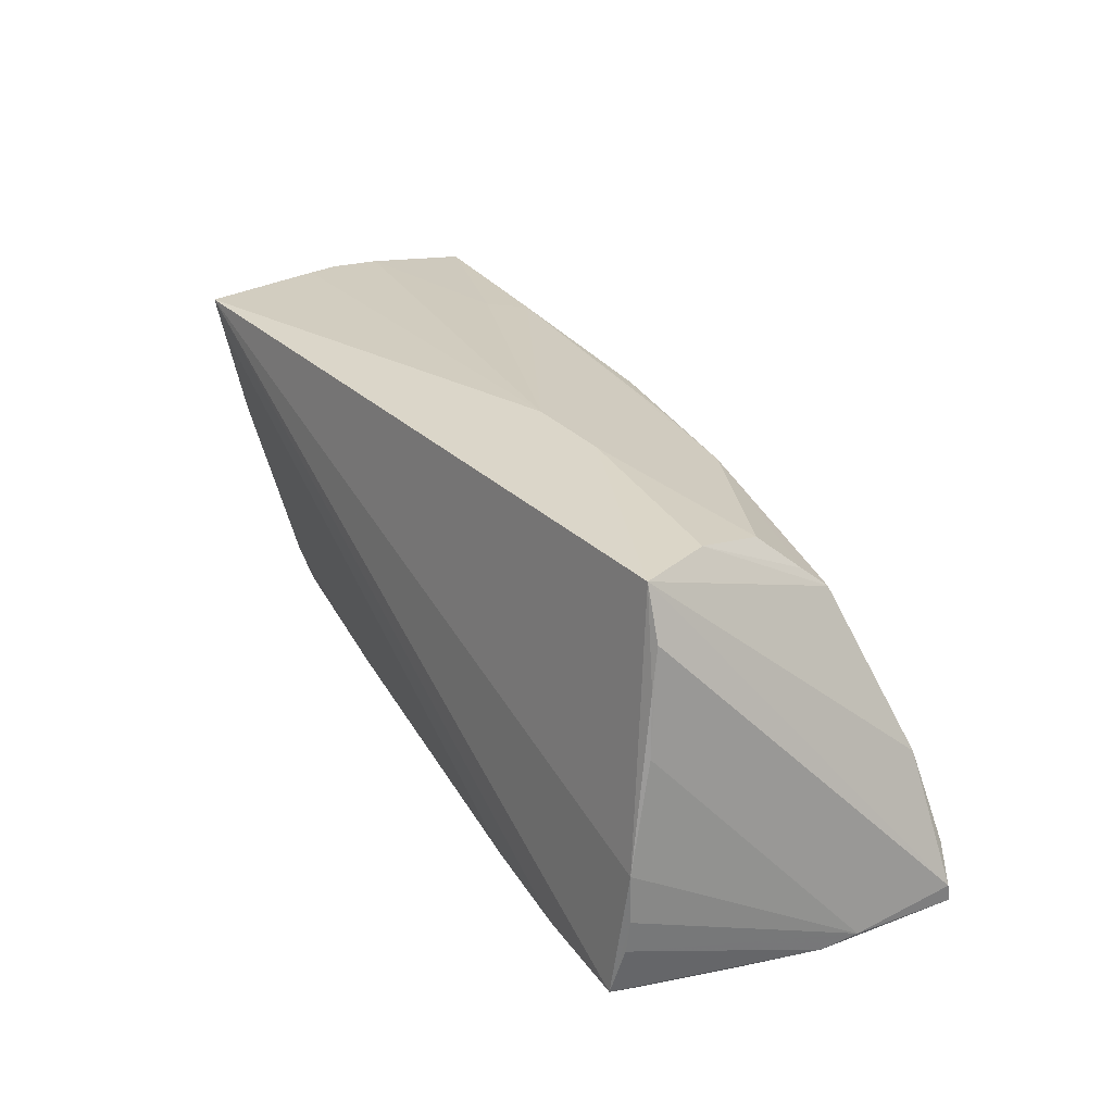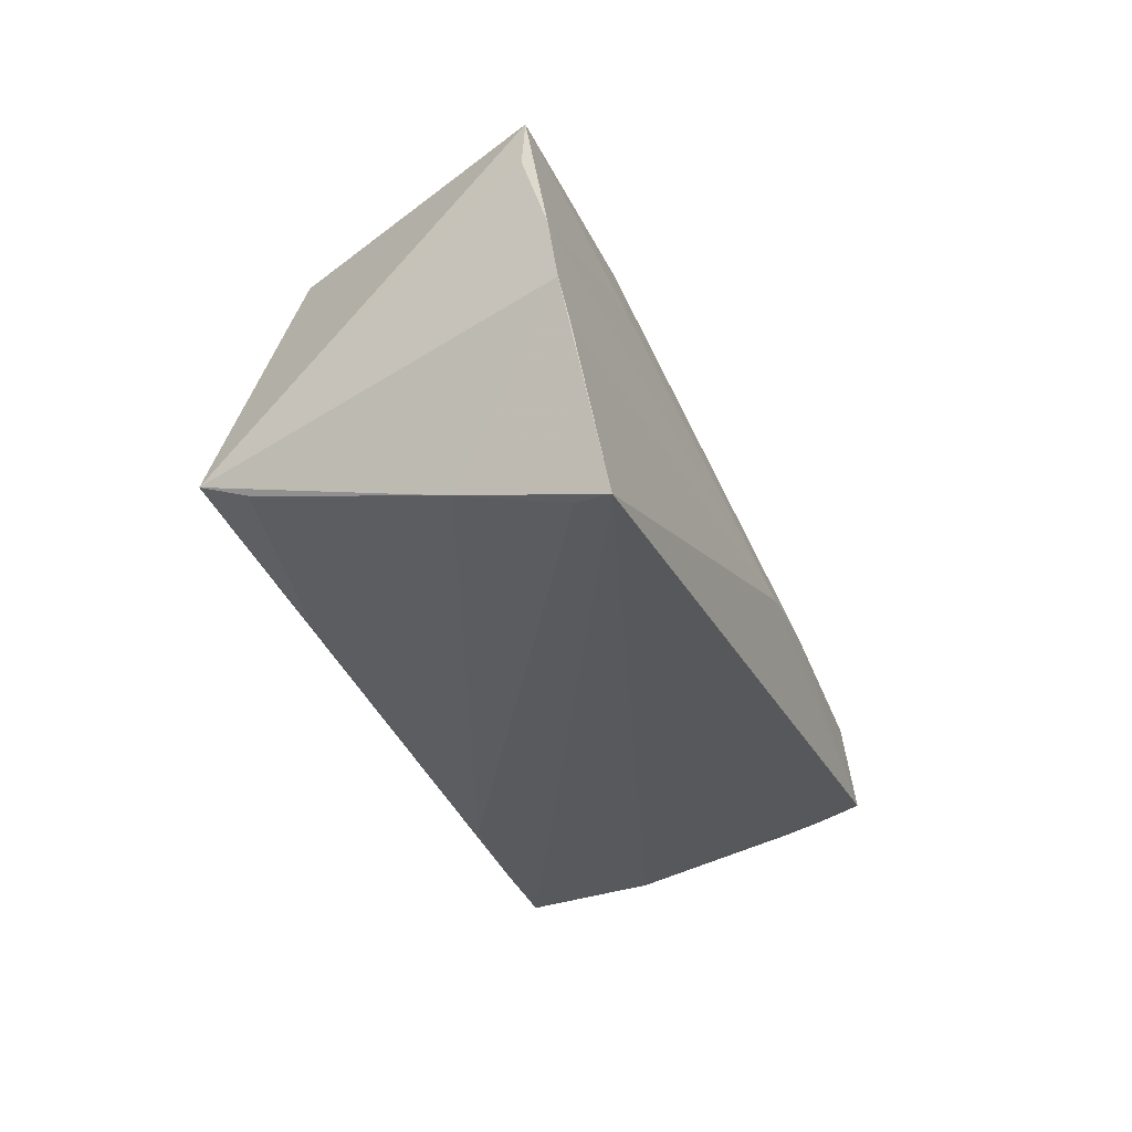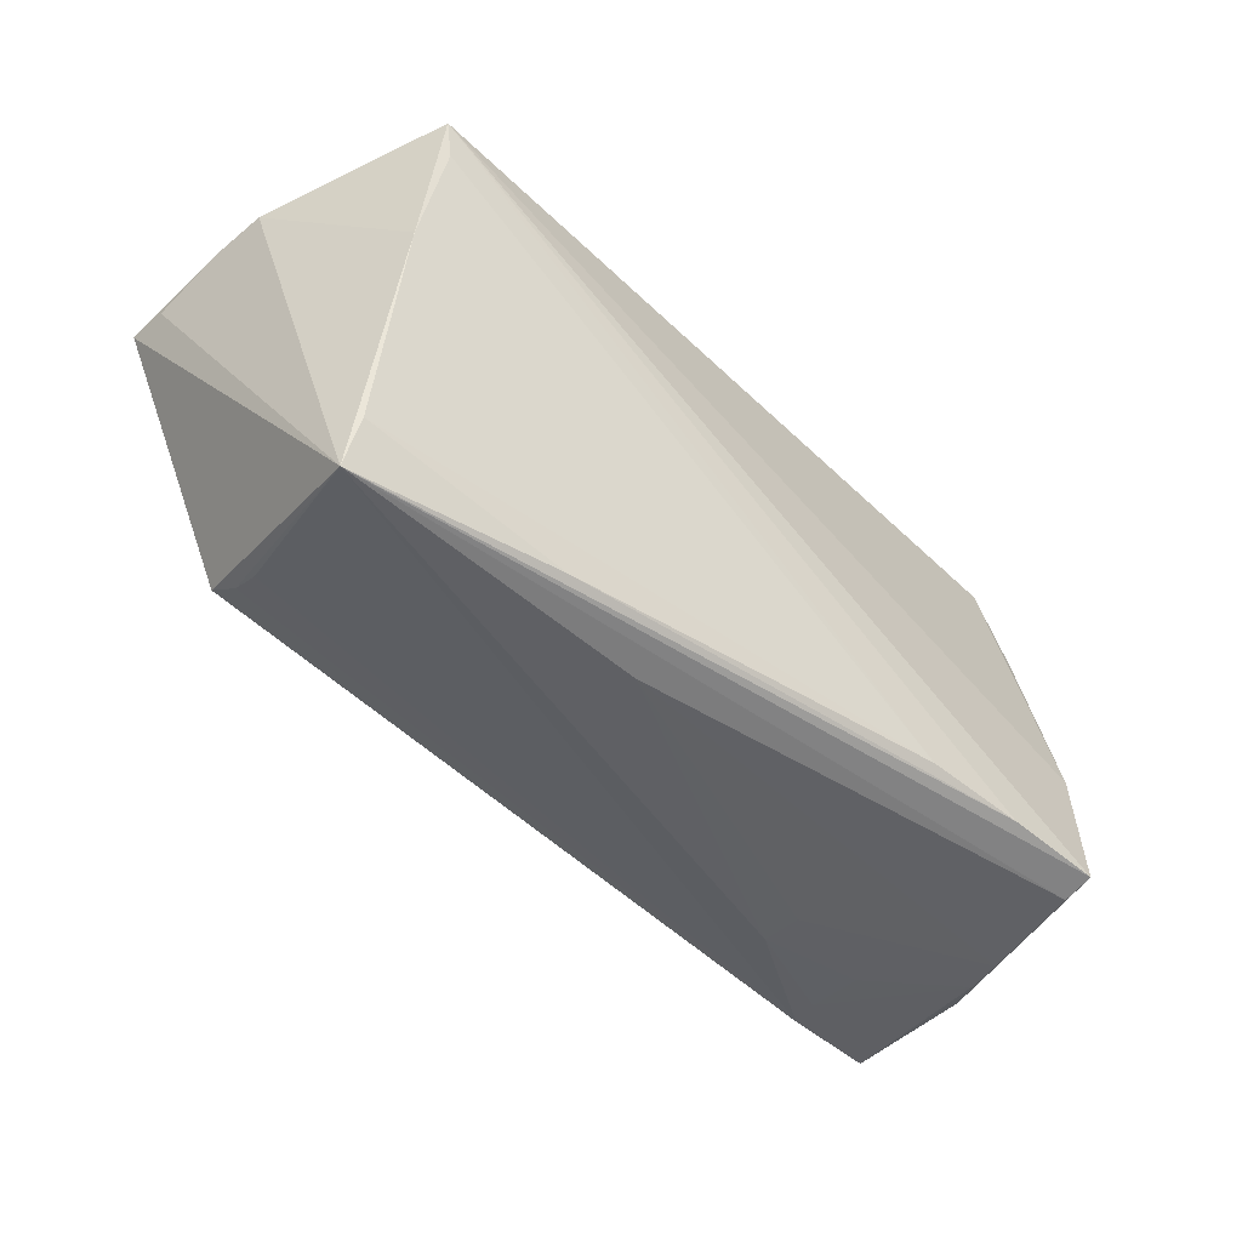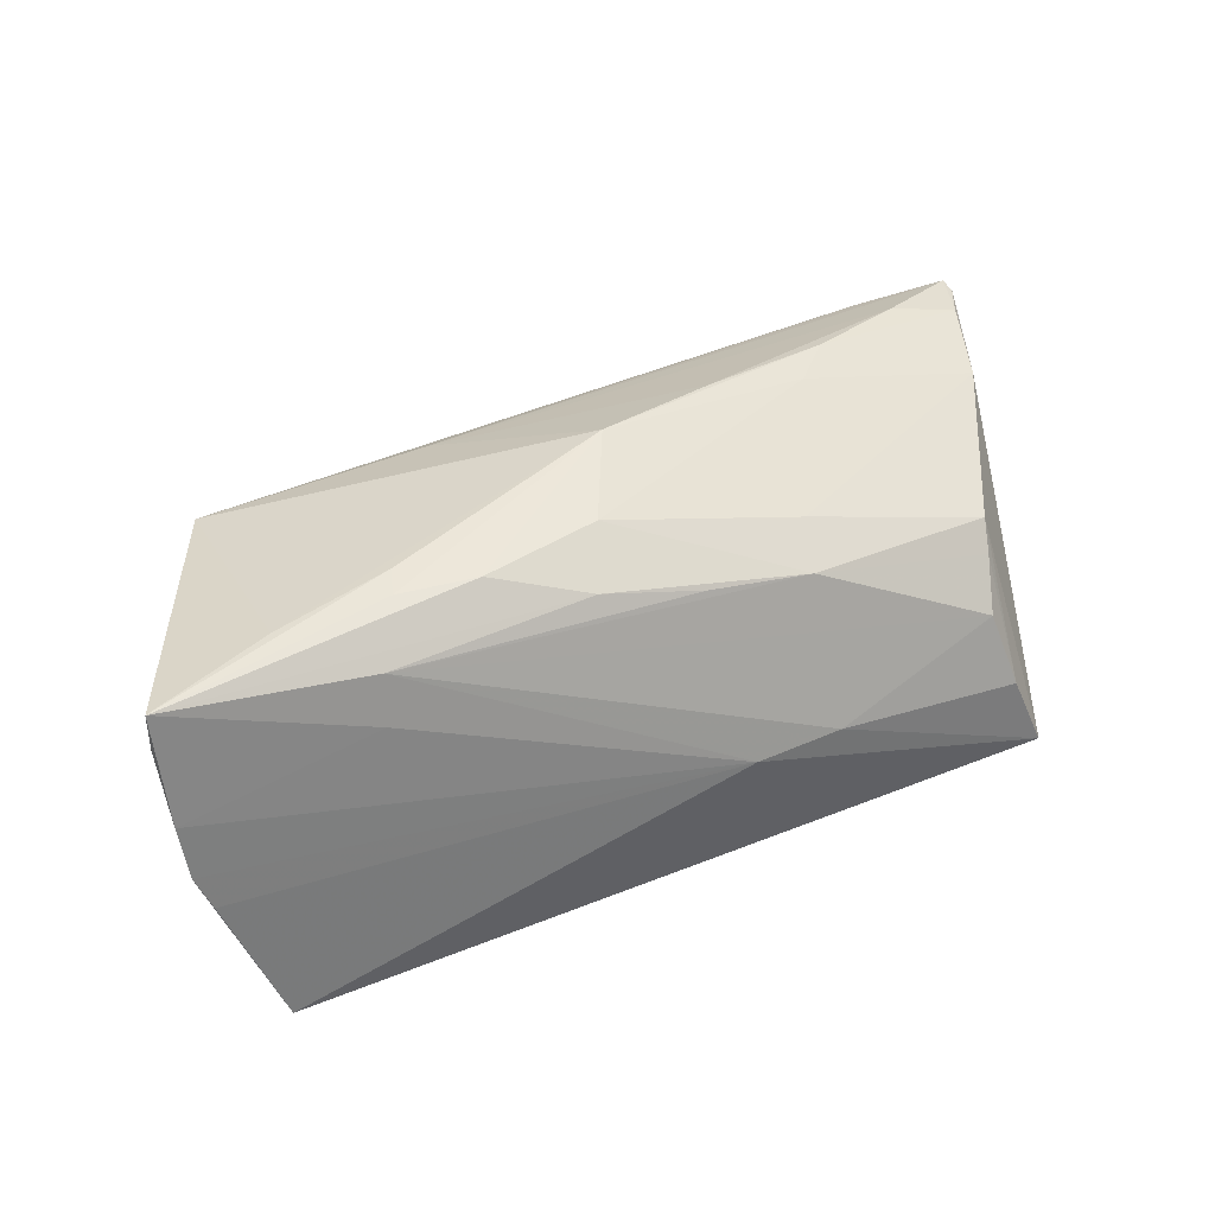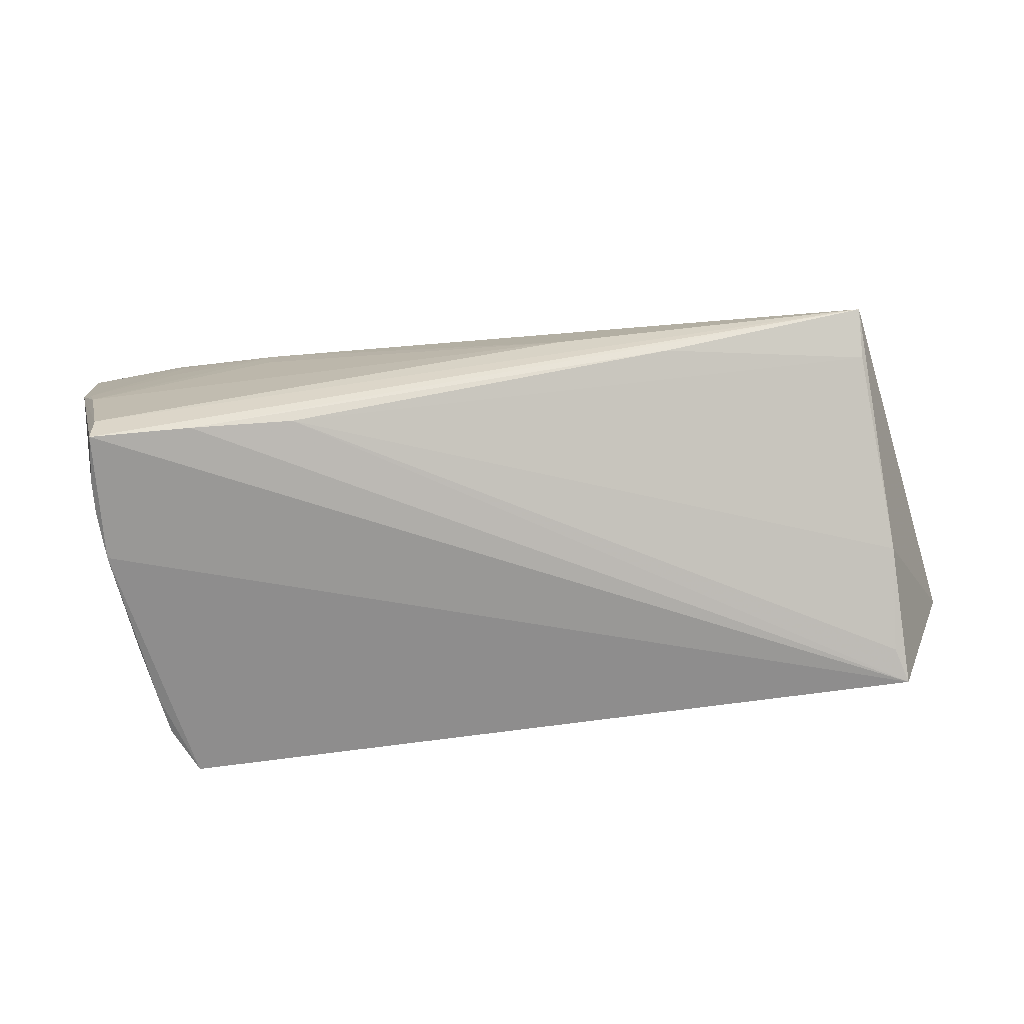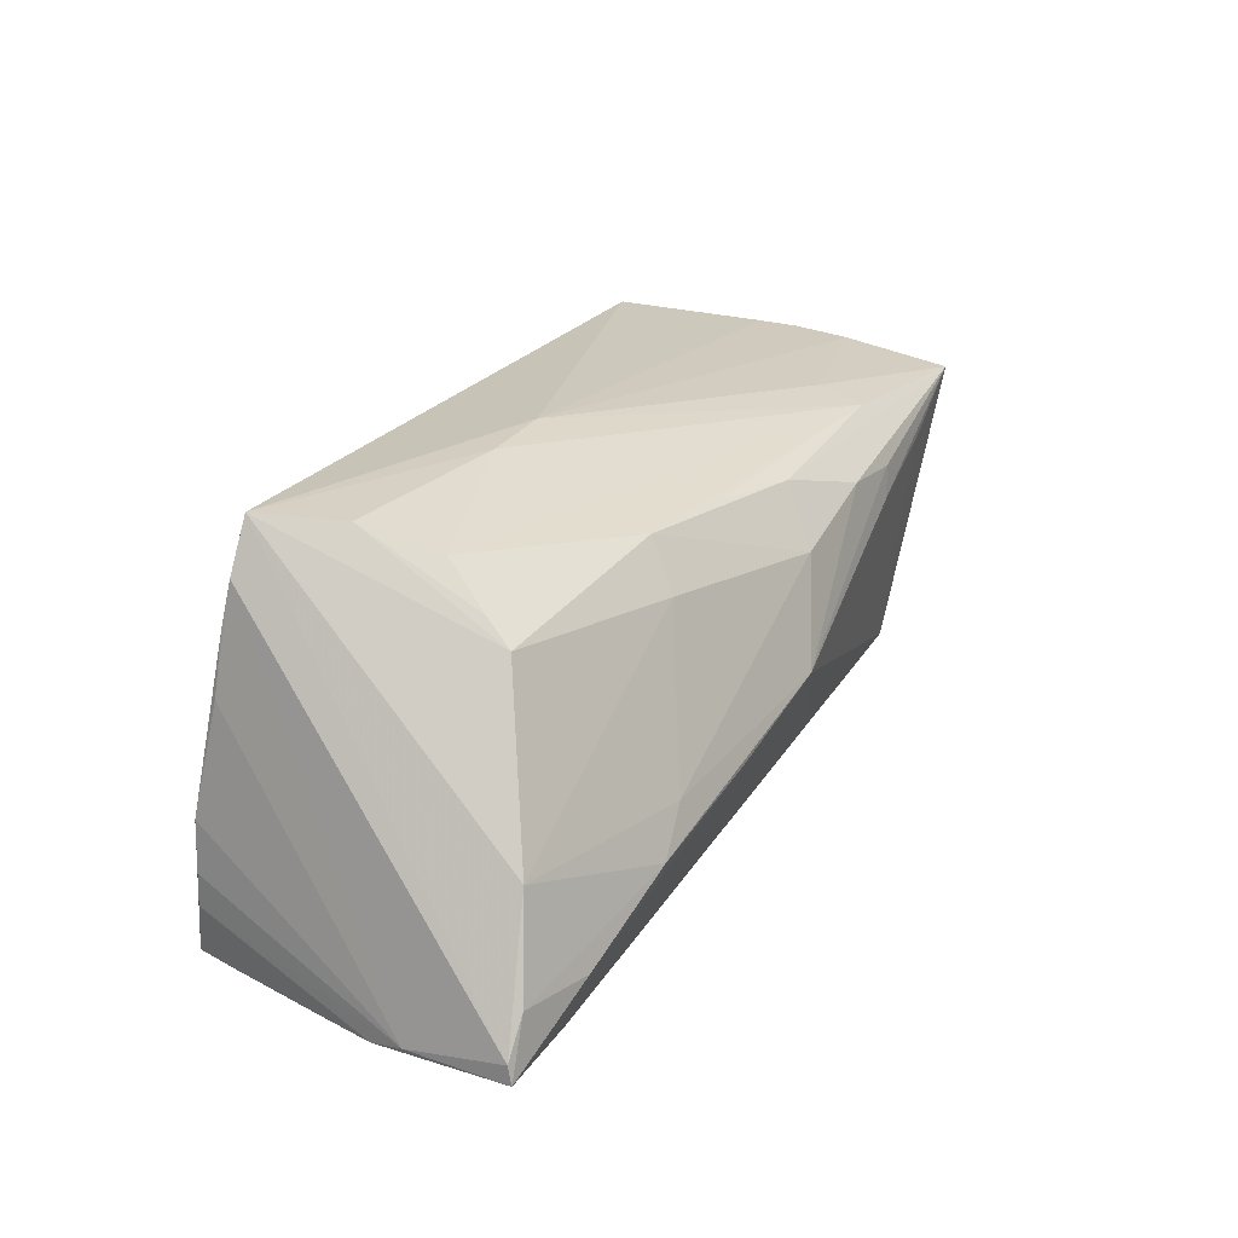
<metadata>
{"format":"obj","ext":"obj","renderer":"f3d","projection":"perspective","resolution":1024,"background":"white","views":[{"elev":30.1,"azim":-121.6,"up":"+Y"},{"elev":-31.0,"azim":110.6,"up":"+Z"},{"elev":-46.9,"azim":136.1,"up":"+Y"},{"elev":38.4,"azim":155.2,"up":"+Z"},{"elev":-74.6,"azim":7.9,"up":"+Z"},{"elev":22.6,"azim":-63.3,"up":"+Y"}]}
</metadata>
<code>
v -0.05715 -0.02204 0.02007
v -0.05038 -0.01646 -0.02049
v -0.04511 0.02583 -0.01522
v -0.04111 0.01482 0.0118
v -0.0504 -0.006351 -0.02009
v -0.02714 -0.00476 0.02324
v 0.05878 0.01802 0.02033
v -0.0562 -0.02214 0.007318
v -0.03193 -0.009557 0.02394
v -0.05196 -0.02425 -0.005294
v 0.02136 0.01415 0.02278
v -0.02388 -0.02093 -0.02073
v -0.0179 0.0131 0.01781
v 0.02976 0.009756 0.02349
v -0.04838 0.01466 -0.01657
v 0.03447 0.0193 0.01813
v -0.03849 0.02231 0.00343
v 0.05568 0.02187 -0.004455
v -0.04906 -0.02372 -0.01801
v -0.04779 0.01978 -0.0156
v -0.02943 -0.02406 0.009906
v 0.04935 0.02387 -0.02171
v 0.0587 0.0176 0.01526
v 0.01042 -0.02425 -0.009944
v -0.01704 0.0257 -0.003436
v -0.04317 -0.02329 0.01511
v 0.04338 -0.01593 0.01508
v 0.009596 0.01755 0.01899
v -0.04278 -0.0238 0.007942
v 0.04407 0.01281 0.02191
v -0.04941 0.007174 -0.01724
v 0.01644 -0.01449 0.02012
v 0.03101 0.0133 0.0229
v -0.04535 -0.01556 0.02231
v -0.02938 -0.02425 0.004774
v 0.0443 -0.01441 0.01828
v 0.04872 -0.01733 -0.01221
v -0.05067 -0.004149 0.0181
v -0.0445 -0.02283 0.01906
v -0.01606 0.01888 0.01443
v -0.05519 -0.02327 0.003006
v -0.006183 0.02585 -0.004229
v 0.05744 0.02123 1.406e-05
v 0.04919 -0.02321 -0.01006
v -0.05471 -0.01515 0.02007
v 0.0005932 -0.001022 0.02613
v -0.002965 0.01865 0.01618
v -0.04024 0.01763 0.008621
v -0.05332 -0.02396 -0.0006764
v 0.04952 0.006804 -0.01816
v -0.05067 -0.01241 -0.02011
v -0.03651 -0.02195 -0.02148
v -0.04109 0.02513 -0.005615
v -0.05718 -0.01979 0.01966
v 0.00652 0.01066 0.02318
v 0.03509 0.02081 0.01222
v 0.05813 0.02036 0.006755
v 0.04357 -0.01715 0.01145
v 0.02384 -0.02208 -0.0142
v 0.04816 0.01945 -0.02111
v -0.04915 -0.02259 -0.02171
v -0.01527 -0.005742 0.02504
f 36 44 7
f 22 43 50
f 50 43 44
f 54 20 8
f 22 52 61
f 61 5 22
f 52 44 61
f 7 44 23
f 57 43 42
f 7 23 57
f 44 43 57
f 57 23 44
f 22 42 18
f 18 43 22
f 42 43 18
f 22 50 60
f 12 60 50
f 12 52 22
f 22 60 12
f 30 36 7
f 30 46 36
f 54 38 3
f 3 20 54
f 3 4 53
f 3 38 4
f 3 42 22
f 22 5 3
f 44 39 21
f 58 39 44
f 44 21 24
f 5 8 31
f 31 8 20
f 54 8 1
f 19 24 10
f 19 61 44
f 44 24 19
f 41 1 8
f 41 19 10
f 61 19 41
f 8 2 41
f 41 2 61
f 7 57 56
f 56 57 42
f 37 50 44
f 37 12 50
f 53 4 48
f 48 17 53
f 53 17 25
f 25 3 53
f 42 3 25
f 40 48 4
f 17 48 40
f 46 55 6
f 14 30 7
f 46 30 14
f 45 38 54
f 54 1 45
f 45 1 34
f 26 21 39
f 39 1 26
f 36 39 27
f 39 58 27
f 44 36 27
f 27 58 44
f 35 21 10
f 10 24 35
f 35 24 21
f 5 31 15
f 15 31 20
f 15 3 5
f 20 3 15
f 34 1 32
f 36 46 32
f 32 39 36
f 32 1 39
f 51 8 5
f 51 2 8
f 5 61 51
f 61 2 51
f 49 41 10
f 1 41 49
f 49 26 1
f 59 37 44
f 12 37 59
f 59 44 52
f 52 12 59
f 13 40 4
f 55 40 13
f 13 6 55
f 4 38 13
f 38 6 13
f 11 55 46
f 16 56 42
f 42 25 16
f 7 56 16
f 16 25 17
f 17 40 16
f 46 6 9
f 9 6 38
f 38 45 9
f 9 45 34
f 21 26 29
f 26 49 29
f 10 21 29
f 29 49 10
f 28 40 55
f 55 11 28
f 28 11 7
f 7 16 28
f 33 14 7
f 7 11 33
f 46 14 33
f 33 11 46
f 46 9 62
f 62 9 34
f 62 32 46
f 34 32 62
f 47 16 40
f 40 28 47
f 47 28 16

</code>
